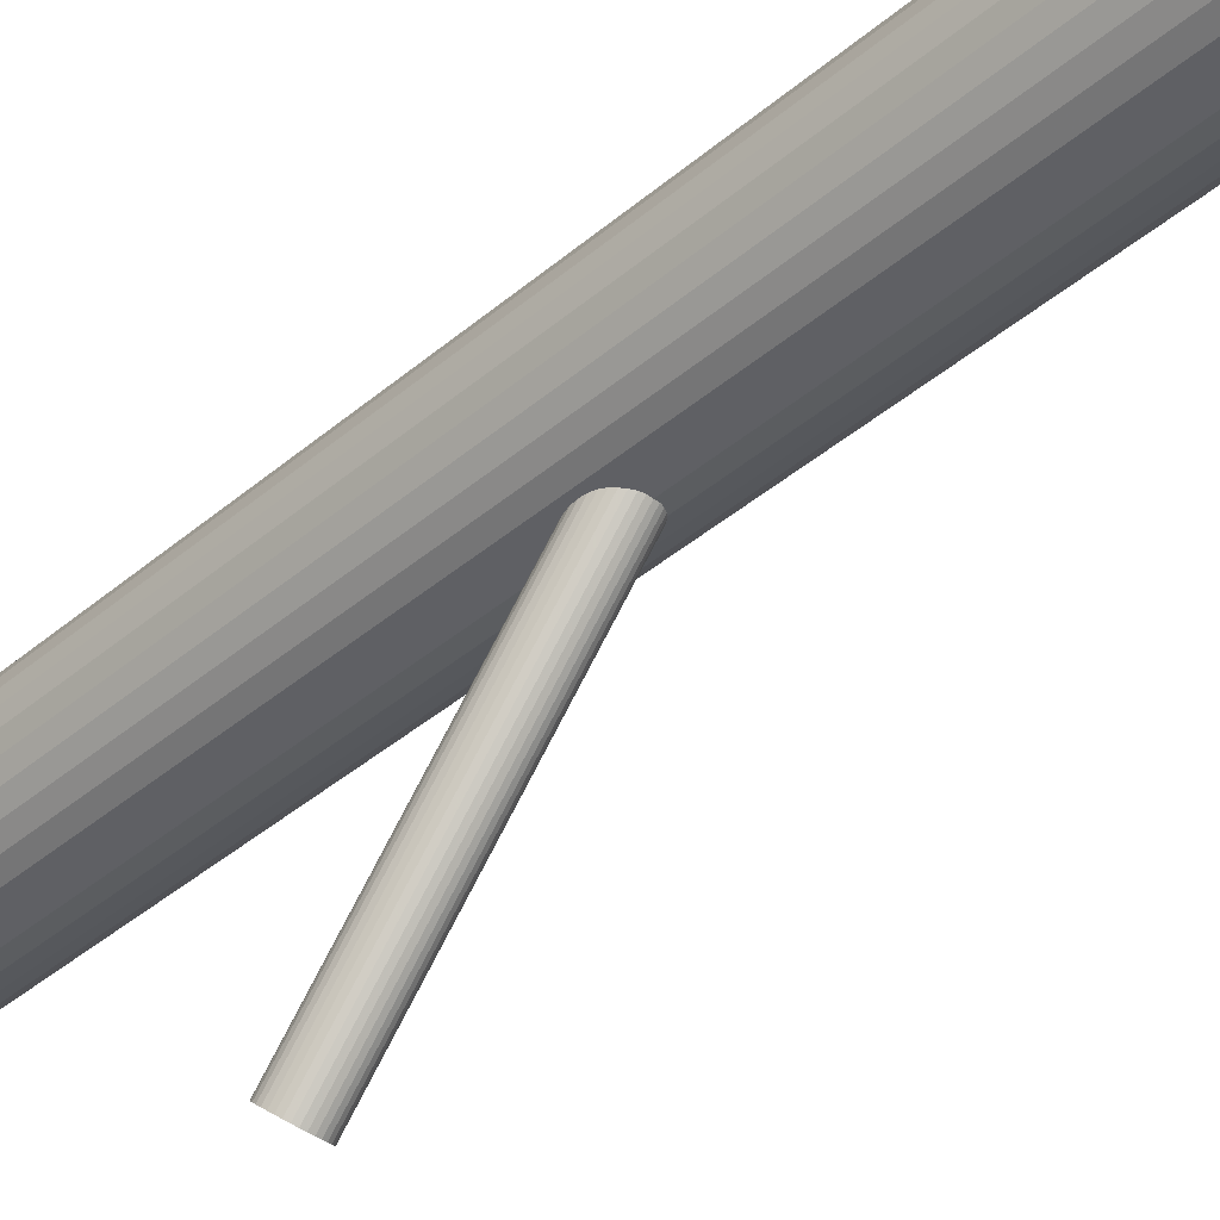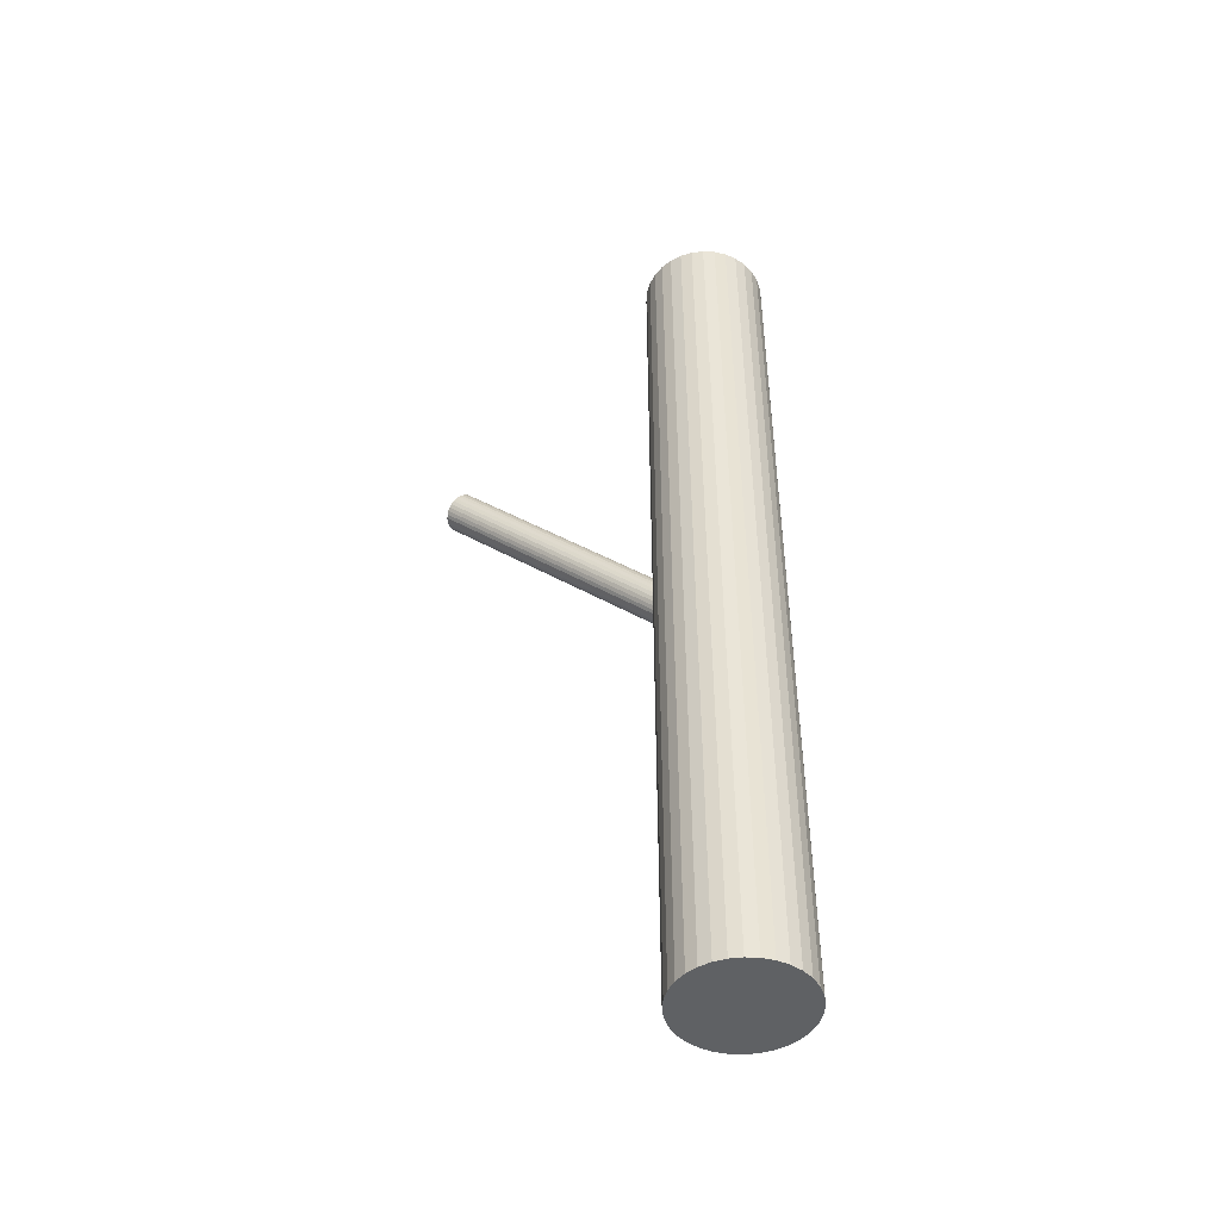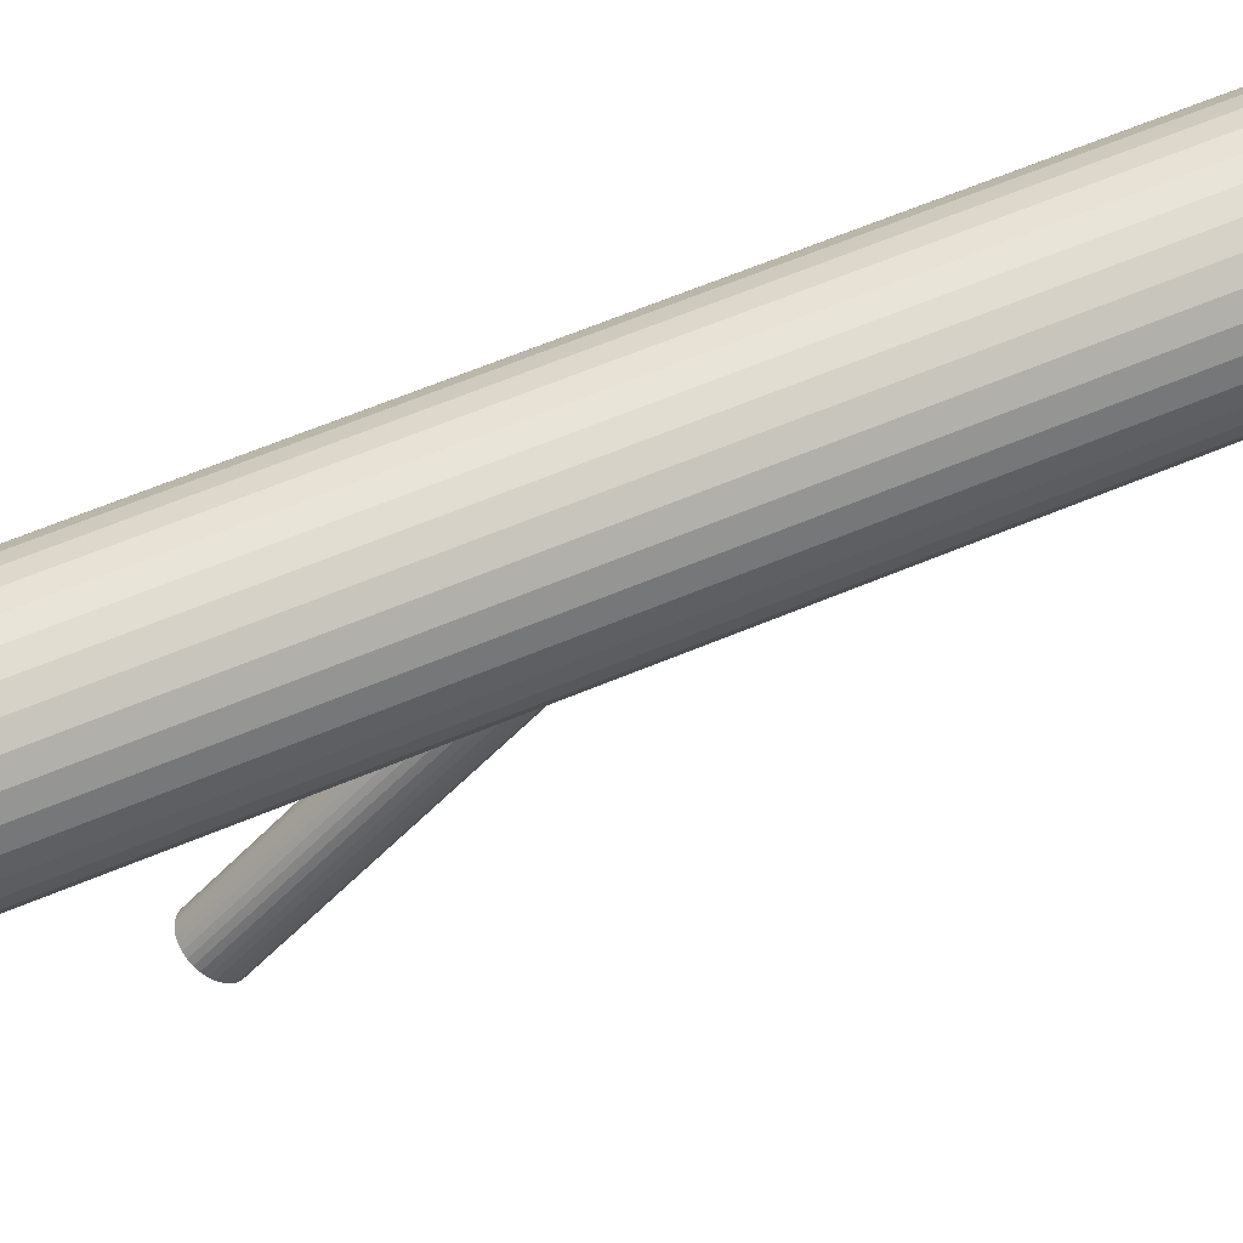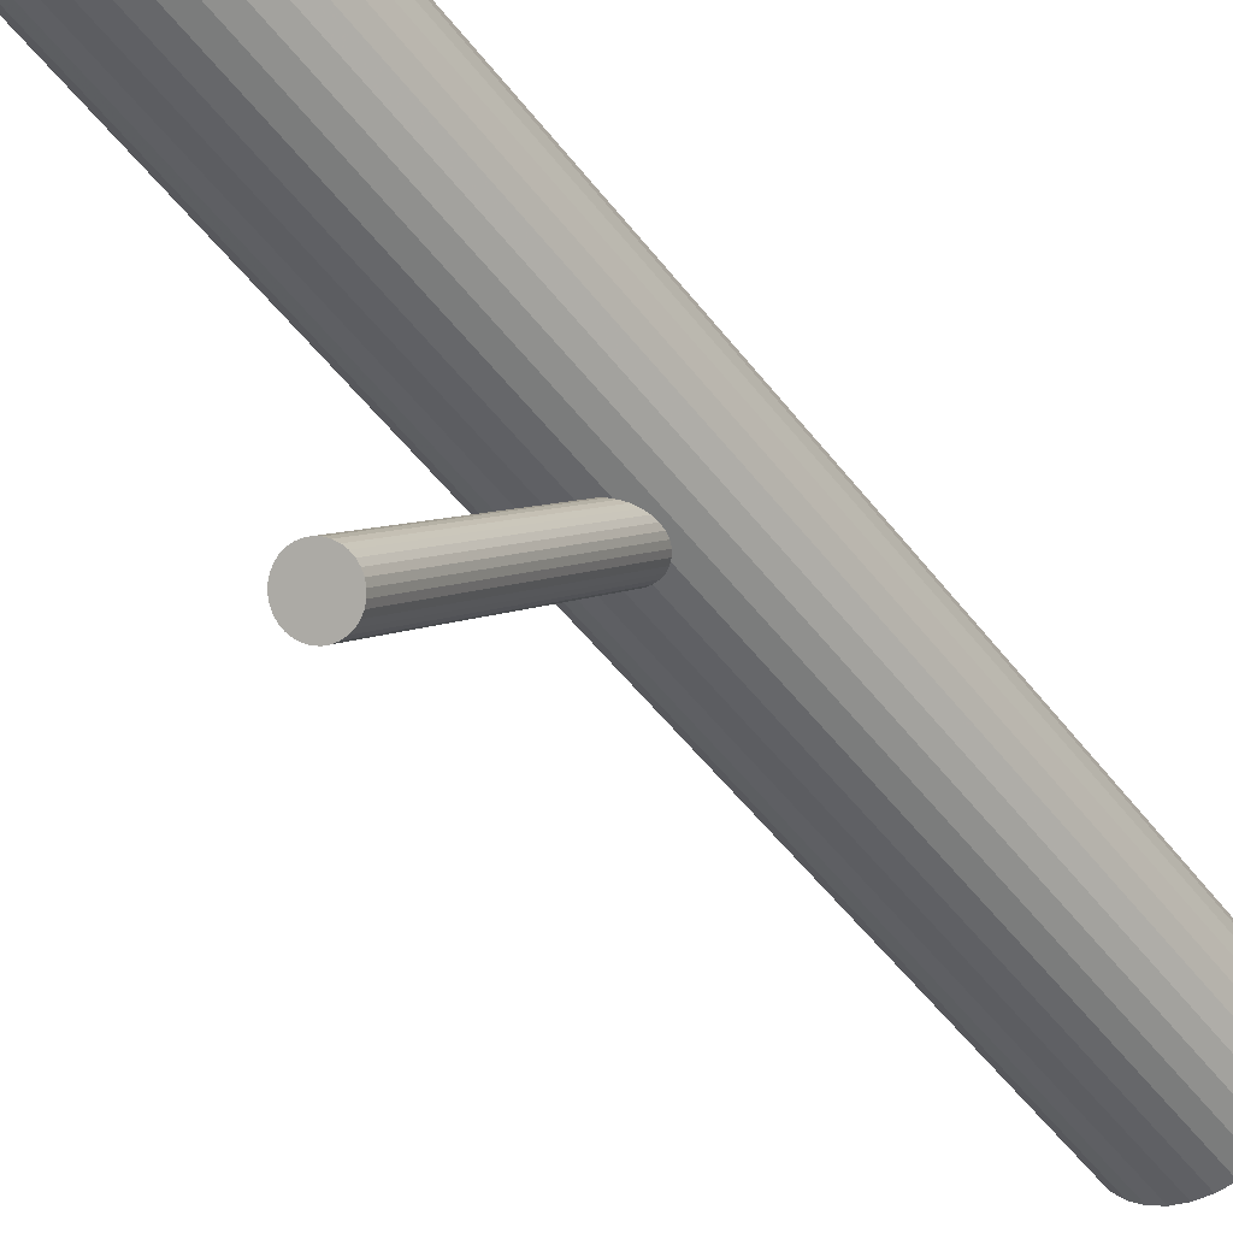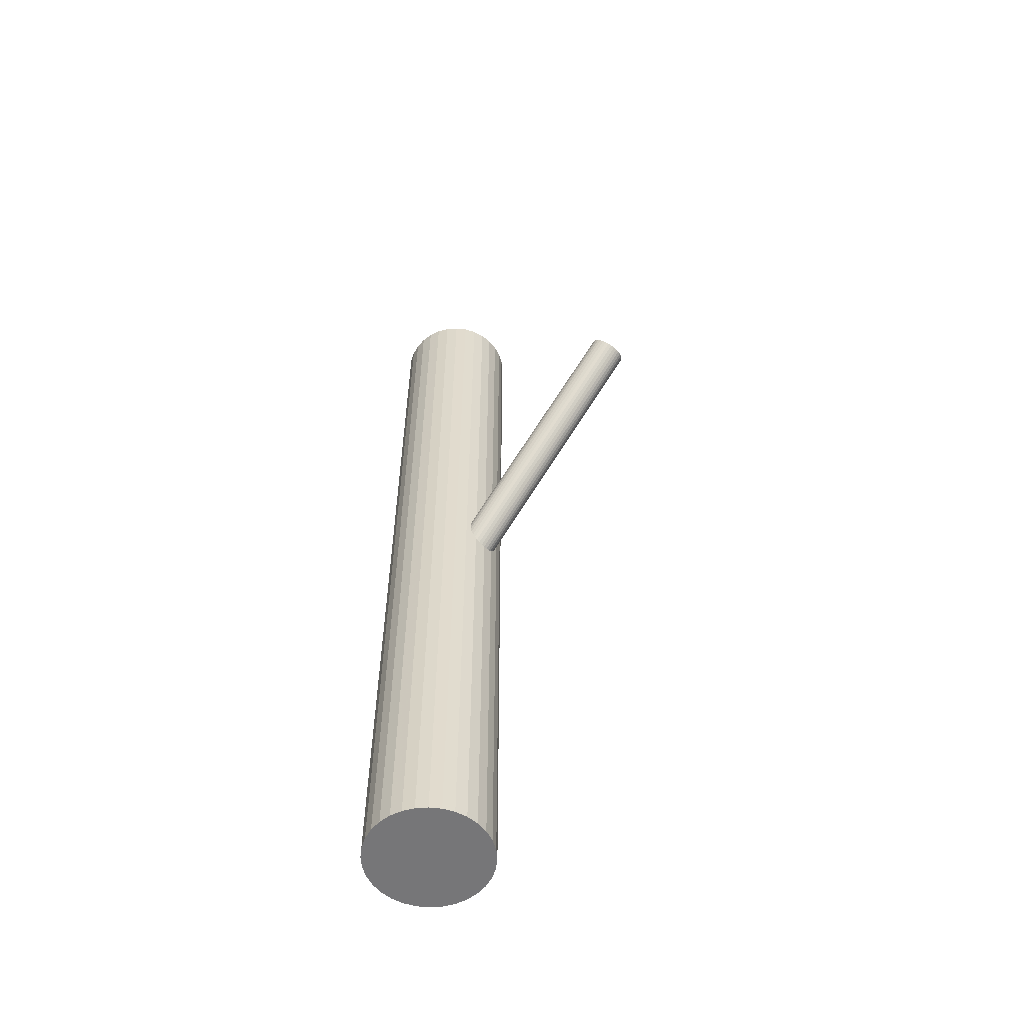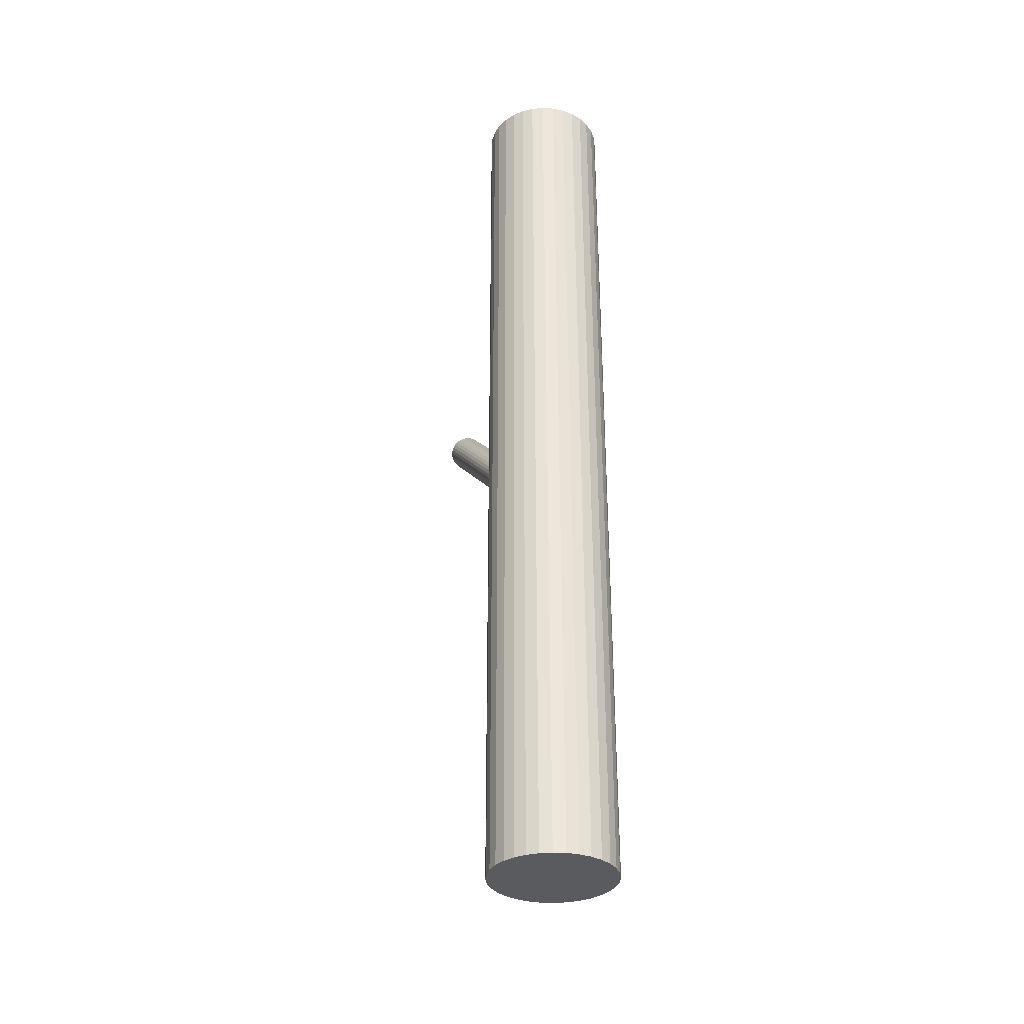
<metadata>
{"format":"obj","ext":"obj","renderer":"f3d","projection":"perspective","resolution":1024,"background":"white","views":[{"elev":-40.1,"azim":136.3,"up":"+Y"},{"elev":-46.6,"azim":103.5,"up":"+Z"},{"elev":63.8,"azim":67.1,"up":"+Y"},{"elev":-48.5,"azim":35.0,"up":"+Y"},{"elev":-56.9,"azim":-46.2,"up":"+Z"},{"elev":-33.2,"azim":158.9,"up":"+Z"}]}
</metadata>
<code>
v 0 0.03176 -0.1413
v 0 0.03176 0.1413
v -0 0.01286 -0.1413
v -0 0.01286 0.1413
v 0 0.05065 -0.1413
v 0 0.05065 0.1413
v -0.01853 0.03544 -0.1413
v -0.01853 0.03544 0.1413
v -0.01853 0.02807 -0.1413
v -0.01853 0.02807 0.1413
v -0.01746 0.02452 -0.1413
v -0.01746 0.02452 0.1413
v -0.01746 0.03899 -0.1413
v -0.01746 0.03899 0.1413
v -0.007232 0.0143 -0.1413
v -0.007232 0.0143 0.1413
v -0.007232 0.04921 -0.1413
v -0.007232 0.04921 0.1413
v 0.0105 0.01604 -0.1413
v 0.0105 0.01604 0.1413
v 0.0105 0.04747 -0.1413
v 0.0105 0.04747 0.1413
v 0.003687 0.01322 -0.1413
v 0.003687 0.01322 0.1413
v 0.003687 0.05029 -0.1413
v 0.003687 0.05029 0.1413
v -0.0189 0.03176 -0.1413
v -0.0189 0.03176 0.1413
v -0.01571 0.04225 -0.1413
v -0.01571 0.04225 0.1413
v -0.01571 0.02126 -0.1413
v -0.01571 0.02126 0.1413
v -0.01336 0.01839 -0.1413
v -0.01336 0.01839 0.1413
v -0.01336 0.04512 -0.1413
v -0.01336 0.04512 0.1413
v 0.01336 0.01839 -0.1413
v 0.01336 0.01839 0.1413
v 0.01336 0.04512 -0.1413
v 0.01336 0.04512 0.1413
v 0.01571 0.04225 -0.1413
v 0.01571 0.04225 0.1413
v 0.01571 0.02126 -0.1413
v 0.01571 0.02126 0.1413
v 0.0189 0.03176 -0.1413
v 0.0189 0.03176 0.1413
v -0.003687 0.01322 -0.1413
v -0.003687 0.01322 0.1413
v -0.003687 0.05029 -0.1413
v -0.003687 0.05029 0.1413
v -0.0105 0.01604 -0.1413
v -0.0105 0.01604 0.1413
v -0.0105 0.04747 -0.1413
v -0.0105 0.04747 0.1413
v 0.007232 0.0143 -0.1413
v 0.007232 0.0143 0.1413
v 0.007232 0.04921 -0.1413
v 0.007232 0.04921 0.1413
v 0.01746 0.02452 -0.1413
v 0.01746 0.02452 0.1413
v 0.01746 0.03899 -0.1413
v 0.01746 0.03899 0.1413
v 0.01853 0.03544 -0.1413
v 0.01853 0.03544 0.1413
v 0.01853 0.02807 -0.1413
v 0.01853 0.02807 0.1413
v 0 -0.04673 0.05482
v 0 0.03176 -0.017
v 0 -0.04281 0.05911
v 0 0.03568 -0.01271
v -0 -0.05065 0.05054
v -0 0.02783 -0.02128
v 0.004106 -0.04396 0.05785
v 0.004106 0.03453 -0.01397
v 0.004106 -0.0495 0.05179
v 0.004106 0.02898 -0.02003
v 0.002222 -0.05035 0.05086
v 0.002222 0.02813 -0.02096
v 0.002222 -0.04311 0.05878
v 0.002222 0.03538 -0.01304
v -0.005696 -0.0475 0.05399
v -0.005696 0.03099 -0.01783
v -0.005696 -0.04597 0.05566
v -0.005696 0.03252 -0.01616
v 0.004829 -0.04455 0.0572
v 0.004829 0.03393 -0.01462
v 0.004829 -0.04891 0.05244
v 0.004829 0.02958 -0.01938
v -0.005365 -0.04523 0.05646
v -0.005365 0.03326 -0.01536
v -0.005365 -0.04823 0.05318
v -0.005365 0.03025 -0.01864
v 0.003226 -0.04347 0.05839
v 0.003226 0.03501 -0.01344
v 0.003226 -0.04999 0.05126
v 0.003226 0.0285 -0.02056
v -0.001133 -0.05058 0.05062
v -0.001133 0.02791 -0.0212
v -0.001133 -0.04289 0.05902
v -0.001133 0.0356 -0.0128
v 0.005807 -0.04673 0.05482
v 0.005807 0.03176 -0.017
v -0.005807 -0.04673 0.05482
v -0.005807 0.03176 -0.017
v 0.001133 -0.05058 0.05062
v 0.001133 0.02791 -0.0212
v 0.001133 -0.04289 0.05902
v 0.001133 0.0356 -0.0128
v -0.003226 -0.04347 0.05839
v -0.003226 0.03501 -0.01344
v -0.003226 -0.04999 0.05126
v -0.003226 0.0285 -0.02056
v 0.005365 -0.04523 0.05646
v 0.005365 0.03326 -0.01536
v 0.005365 -0.04823 0.05318
v 0.005365 0.03025 -0.01864
v -0.004829 -0.04455 0.0572
v -0.004829 0.03393 -0.01462
v -0.004829 -0.04891 0.05244
v -0.004829 0.02958 -0.01938
v 0.005696 -0.0475 0.05399
v 0.005696 0.03099 -0.01783
v 0.005696 -0.04597 0.05566
v 0.005696 0.03252 -0.01616
v -0.002222 -0.05035 0.05086
v -0.002222 0.02813 -0.02096
v -0.002222 -0.04311 0.05878
v -0.002222 0.03538 -0.01304
v -0.004106 -0.04396 0.05785
v -0.004106 0.03453 -0.01397
v -0.004106 -0.0495 0.05179
v -0.004106 0.02898 -0.02003
f 45 1 63
f 45 63 46
f 46 63 64
f 46 64 2
f 63 1 61
f 63 61 64
f 64 61 62
f 64 62 2
f 61 1 41
f 61 41 62
f 62 41 42
f 62 42 2
f 41 1 39
f 41 39 42
f 42 39 40
f 42 40 2
f 39 1 21
f 39 21 40
f 40 21 22
f 40 22 2
f 21 1 57
f 21 57 22
f 22 57 58
f 22 58 2
f 57 1 25
f 57 25 58
f 58 25 26
f 58 26 2
f 25 1 5
f 25 5 26
f 26 5 6
f 26 6 2
f 5 1 49
f 5 49 6
f 6 49 50
f 6 50 2
f 49 1 17
f 49 17 50
f 50 17 18
f 50 18 2
f 17 1 53
f 17 53 18
f 18 53 54
f 18 54 2
f 53 1 35
f 53 35 54
f 54 35 36
f 54 36 2
f 35 1 29
f 35 29 36
f 36 29 30
f 36 30 2
f 29 1 13
f 29 13 30
f 30 13 14
f 30 14 2
f 13 1 7
f 13 7 14
f 14 7 8
f 14 8 2
f 7 1 27
f 7 27 8
f 8 27 28
f 8 28 2
f 27 1 9
f 27 9 28
f 28 9 10
f 28 10 2
f 9 1 11
f 9 11 10
f 10 11 12
f 10 12 2
f 11 1 31
f 11 31 12
f 12 31 32
f 12 32 2
f 31 1 33
f 31 33 32
f 32 33 34
f 32 34 2
f 33 1 51
f 33 51 34
f 34 51 52
f 34 52 2
f 51 1 15
f 51 15 52
f 52 15 16
f 52 16 2
f 15 1 47
f 15 47 16
f 16 47 48
f 16 48 2
f 47 1 3
f 47 3 48
f 48 3 4
f 48 4 2
f 3 1 23
f 3 23 4
f 4 23 24
f 4 24 2
f 23 1 55
f 23 55 24
f 24 55 56
f 24 56 2
f 55 1 19
f 55 19 56
f 56 19 20
f 56 20 2
f 19 1 37
f 19 37 20
f 20 37 38
f 20 38 2
f 37 1 43
f 37 43 38
f 38 43 44
f 38 44 2
f 43 1 59
f 43 59 44
f 44 59 60
f 44 60 2
f 59 1 65
f 59 65 60
f 60 65 66
f 60 66 2
f 65 1 45
f 65 45 66
f 66 45 46
f 66 46 2
f 102 68 124
f 102 124 101
f 101 124 123
f 101 123 67
f 124 68 114
f 124 114 123
f 123 114 113
f 123 113 67
f 114 68 86
f 114 86 113
f 113 86 85
f 113 85 67
f 86 68 74
f 86 74 85
f 85 74 73
f 85 73 67
f 74 68 94
f 74 94 73
f 73 94 93
f 73 93 67
f 94 68 80
f 94 80 93
f 93 80 79
f 93 79 67
f 80 68 108
f 80 108 79
f 79 108 107
f 79 107 67
f 108 68 70
f 108 70 107
f 107 70 69
f 107 69 67
f 70 68 100
f 70 100 69
f 69 100 99
f 69 99 67
f 100 68 128
f 100 128 99
f 99 128 127
f 99 127 67
f 128 68 110
f 128 110 127
f 127 110 109
f 127 109 67
f 110 68 130
f 110 130 109
f 109 130 129
f 109 129 67
f 130 68 118
f 130 118 129
f 129 118 117
f 129 117 67
f 118 68 90
f 118 90 117
f 117 90 89
f 117 89 67
f 90 68 84
f 90 84 89
f 89 84 83
f 89 83 67
f 84 68 104
f 84 104 83
f 83 104 103
f 83 103 67
f 104 68 82
f 104 82 103
f 103 82 81
f 103 81 67
f 82 68 92
f 82 92 81
f 81 92 91
f 81 91 67
f 92 68 120
f 92 120 91
f 91 120 119
f 91 119 67
f 120 68 132
f 120 132 119
f 119 132 131
f 119 131 67
f 132 68 112
f 132 112 131
f 131 112 111
f 131 111 67
f 112 68 126
f 112 126 111
f 111 126 125
f 111 125 67
f 126 68 98
f 126 98 125
f 125 98 97
f 125 97 67
f 98 68 72
f 98 72 97
f 97 72 71
f 97 71 67
f 72 68 106
f 72 106 71
f 71 106 105
f 71 105 67
f 106 68 78
f 106 78 105
f 105 78 77
f 105 77 67
f 78 68 96
f 78 96 77
f 77 96 95
f 77 95 67
f 96 68 76
f 96 76 95
f 95 76 75
f 95 75 67
f 76 68 88
f 76 88 75
f 75 88 87
f 75 87 67
f 88 68 116
f 88 116 87
f 87 116 115
f 87 115 67
f 116 68 122
f 116 122 115
f 115 122 121
f 115 121 67
f 122 68 102
f 122 102 121
f 121 102 101
f 121 101 67

</code>
